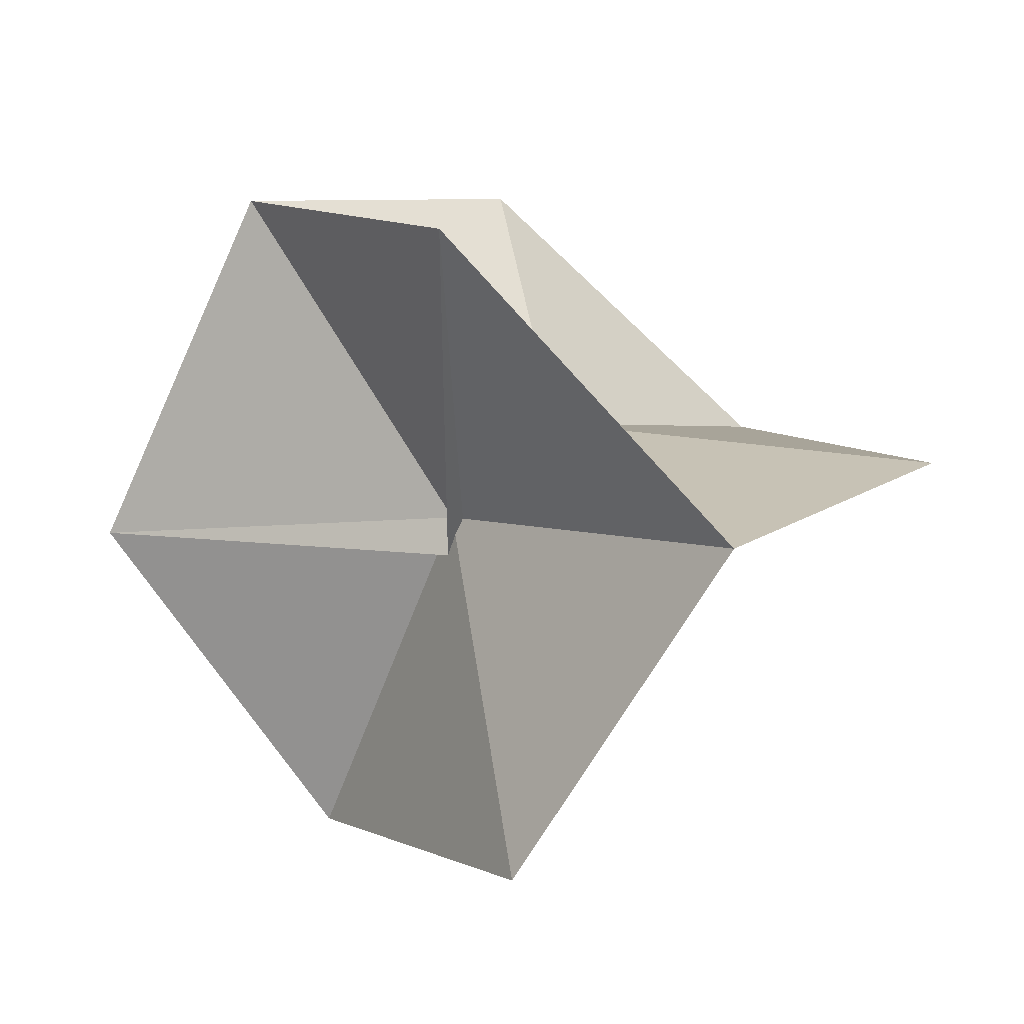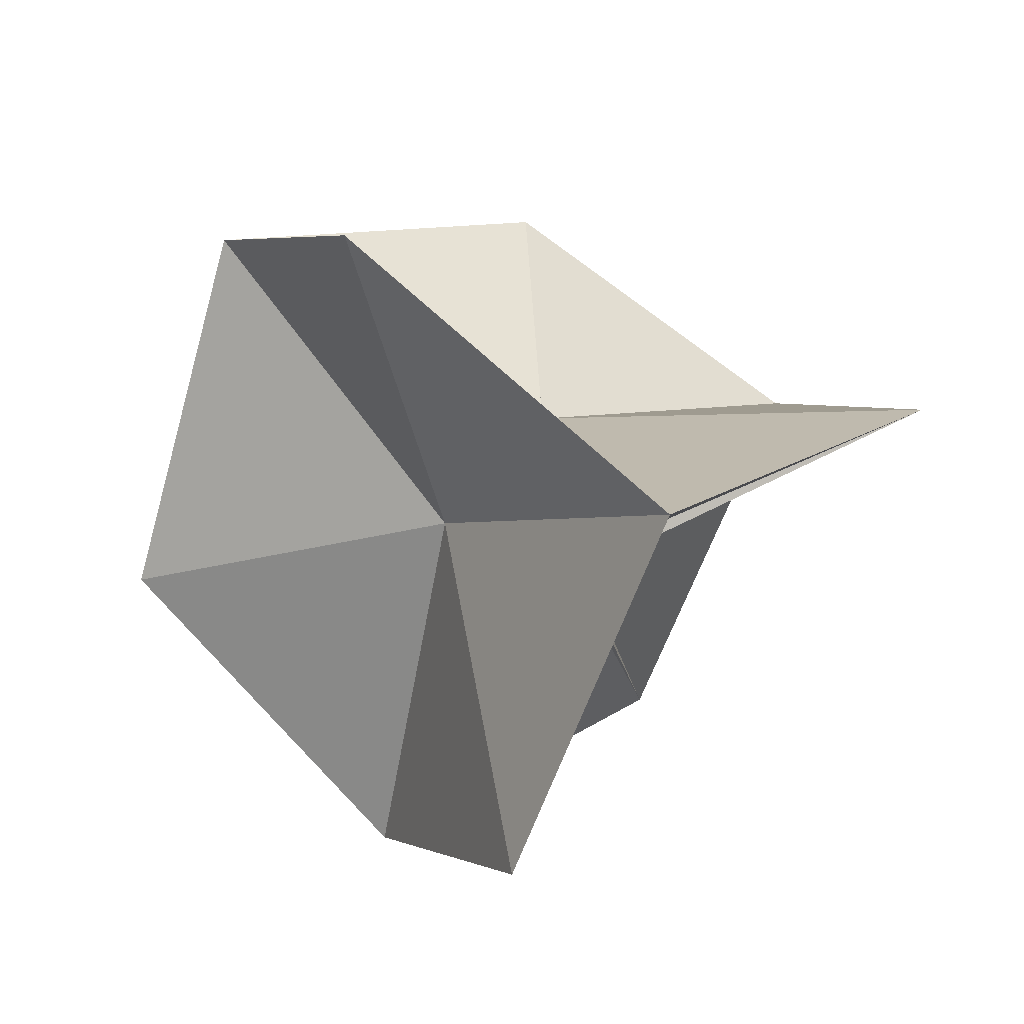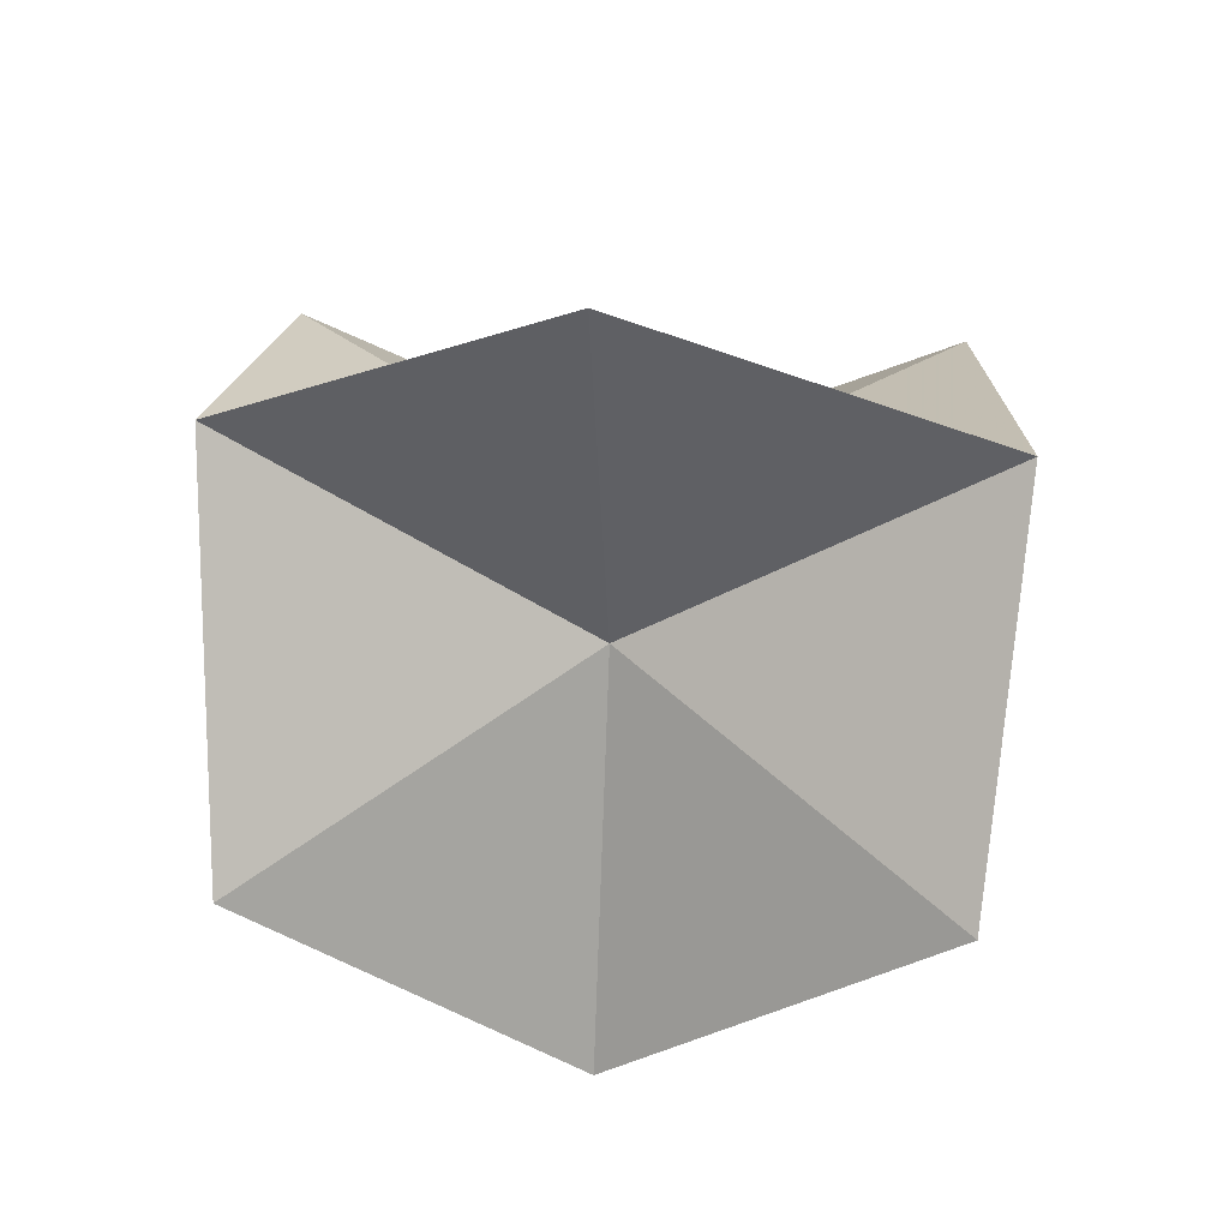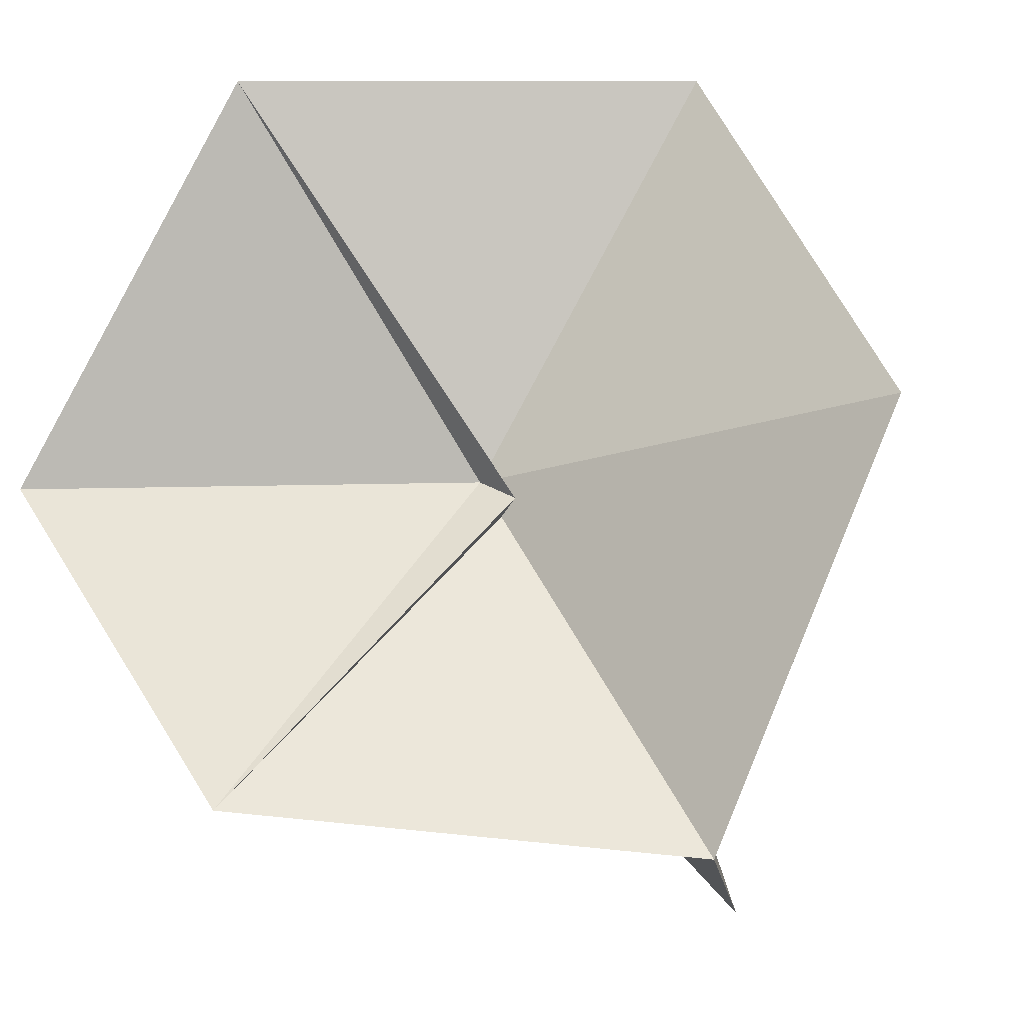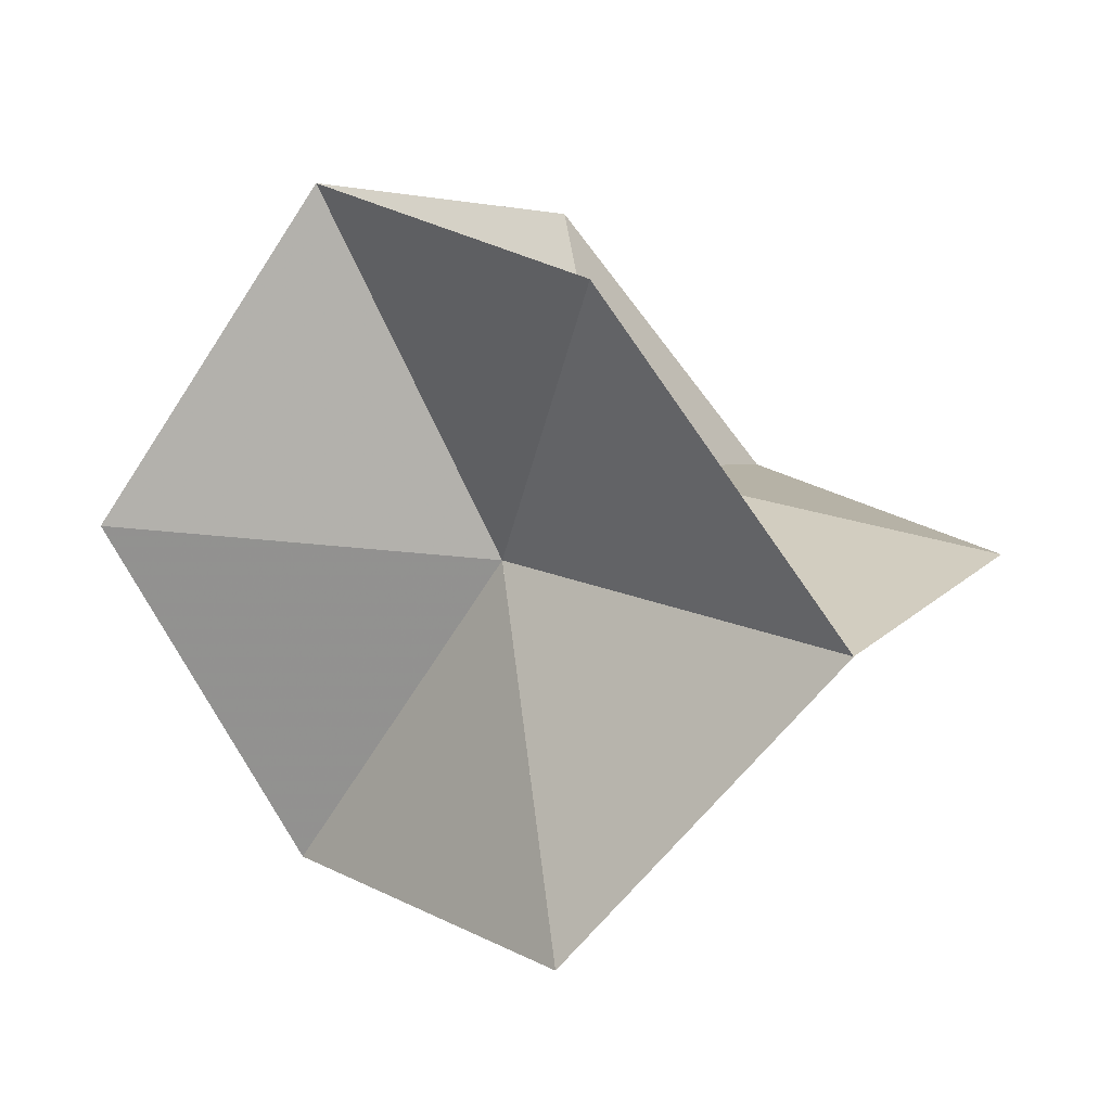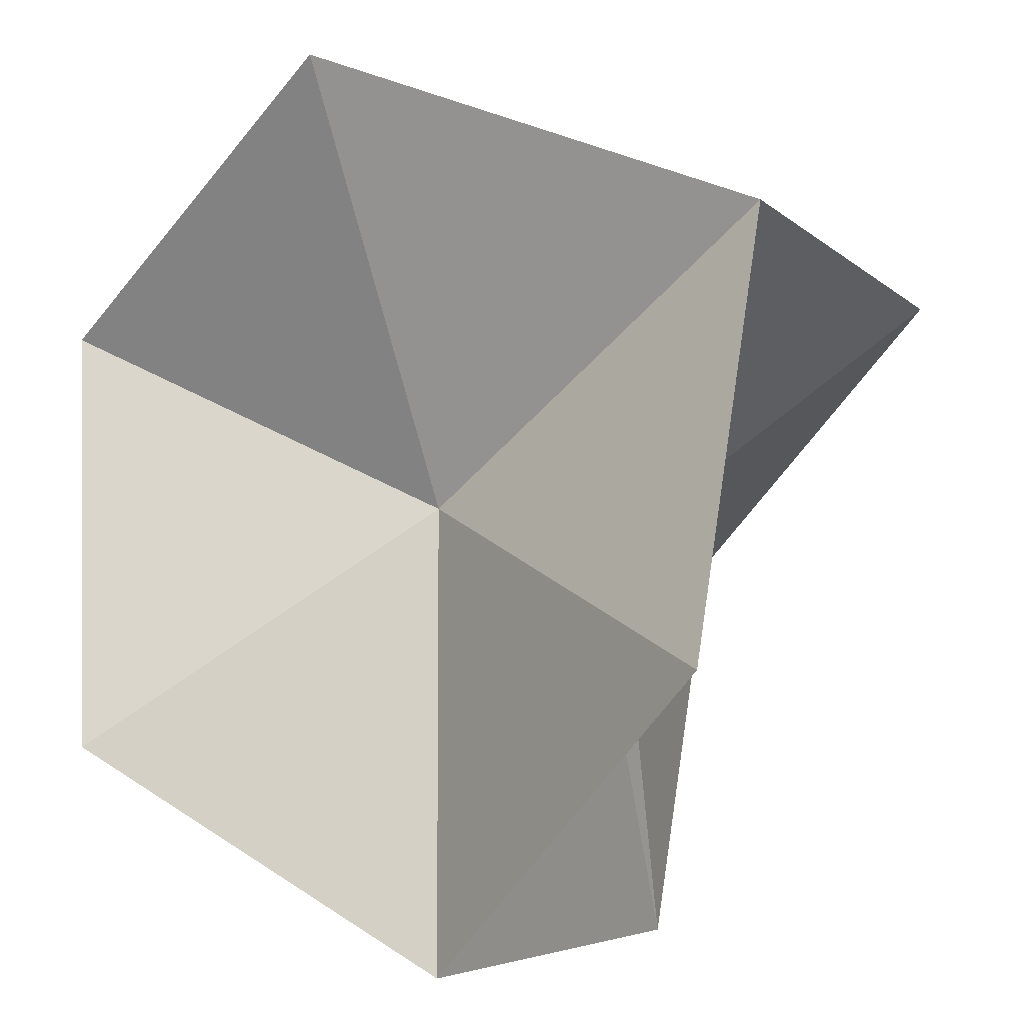
<metadata>
{"format":"obj","ext":"obj","renderer":"f3d","projection":"perspective","resolution":1024,"background":"white","views":[{"elev":-33.8,"azim":143.6,"up":"+Z"},{"elev":-35.5,"azim":-24.6,"up":"+Z"},{"elev":56.5,"azim":-176.9,"up":"+Z"},{"elev":-18.2,"azim":134.5,"up":"+Y"},{"elev":-29.0,"azim":-48.7,"up":"+Z"},{"elev":64.0,"azim":61.1,"up":"+Y"}]}
</metadata>
<code>
v 0.8604 0 0.6084
v 0 0.1937 0.137
v 0 -0.1937 0.137
v 0.7906 -0.7906 0
v 0.1937 0 -0.137
v 0.7906 0.7906 0
v 0 0.8604 -0.6084
v 0 0 -1.118
v -0.1937 0 -0.137
v -0.7906 0.7906 0
v -0.8604 0 0.6084
v -0.7906 -0.7906 0
v 0 -0.8604 -0.6084
v 0.04967 0.01118 1.032
v 0.761 0.01118 0.6106
v 0.04967 0.1713 0.2208
v 0.04967 -0.01118 1.032
v 0.761 -0.01118 0.6106
v 0.04967 -0.1713 0.2208
v 0.749 -0.7105 0.04303
v 0.8067 -0.05683 0.546
v 0.09532 -0.217 0.1563
v 0.7601 -0.6993 0.02722
v 0.8179 -0.04564 0.5302
v 0.2667 -0.04564 -0.08603
v 0.7601 0.6993 0.02722
v 0.8179 0.04564 0.5302
v 0.2667 0.04564 -0.08603
v 0.749 0.7105 0.04303
v 0.8067 0.05683 0.546
v 0.09532 0.217 0.1563
v 0.6993 0.7601 -0.02722
v 0.04564 0.8179 -0.5302
v 0.04564 0.2667 0.08603
v 0.7105 0.749 -0.04303
v 0.05683 0.8067 -0.546
v 0.217 0.09532 -0.1563
v 0.01118 0.04967 -1.032
v 0.01118 0.761 -0.6106
v 0.1713 0.04967 -0.2208
v -0.01118 0.04967 -1.032
v -0.01118 0.761 -0.6106
v -0.1713 0.04967 -0.2208
v -0.7105 0.749 -0.04303
v -0.05683 0.8067 -0.546
v -0.217 0.09532 -0.1563
v -0.6993 0.7601 -0.02722
v -0.04564 0.8179 -0.5302
v -0.04564 0.2667 0.08603
v -0.749 0.7105 0.04303
v -0.8067 0.05683 0.546
v -0.09532 0.217 0.1563
v -0.7601 0.6993 0.02722
v -0.8179 0.04564 0.5302
v -0.2667 0.04564 -0.08603
v -0.7601 -0.6993 0.02722
v -0.8179 -0.04564 0.5302
v -0.2667 -0.04564 -0.08603
v -0.749 -0.7105 0.04303
v -0.8067 -0.05683 0.546
v -0.09532 -0.217 0.1563
v -0.04967 -0.01118 1.032
v -0.761 -0.01118 0.6106
v -0.04967 -0.1713 0.2208
v -0.04967 0.01118 1.032
v -0.761 0.01118 0.6106
v -0.04967 0.1713 0.2208
v 0.7105 -0.749 -0.04303
v 0.05683 -0.8067 -0.546
v 0.217 -0.09532 -0.1563
v 0.6993 -0.7601 -0.02722
v 0.04564 -0.8179 -0.5302
v 0.04564 -0.2667 0.08603
v -0.6993 -0.7601 -0.02722
v -0.04564 -0.8179 -0.5302
v -0.04564 -0.2667 0.08603
v -0.7105 -0.749 -0.04303
v -0.05683 -0.8067 -0.546
v -0.217 -0.09532 -0.1563
v -0.01118 -0.04967 -1.032
v -0.01118 -0.761 -0.6106
v -0.1713 -0.04967 -0.2208
v 0.01118 -0.04967 -1.032
v 0.01118 -0.761 -0.6106
v 0.1713 -0.04967 -0.2208
f 14 1 2 -1
f 14 1 3 -1
f 4 1 3 -1
f 4 1 5 -1
f 6 1 5 -1
f 6 1 2 -1
f 6 7 2 -1
f 6 7 5 -1
f 8 7 5 -1
f 8 7 9 -1
f 10 7 9 -1
f 10 7 2 -1
f 10 11 2 -1
f 10 11 9 -1
f 12 11 9 -1
f 12 11 3 -1
f 14 11 3 -1
f 14 11 2 -1
f 4 13 5 -1
f 4 13 3 -1
f 12 13 3 -1
f 12 13 9 -1
f 8 13 9 -1
f 8 13 5 -1

</code>
